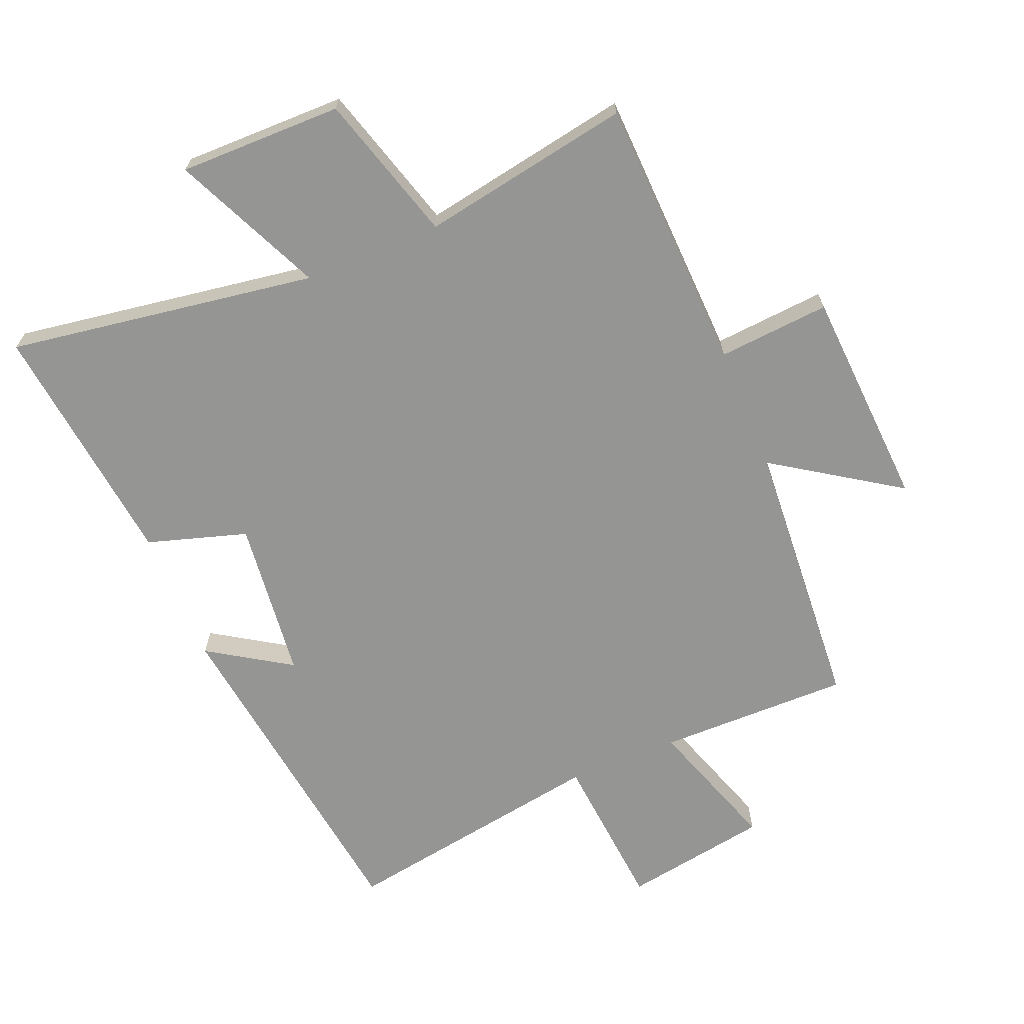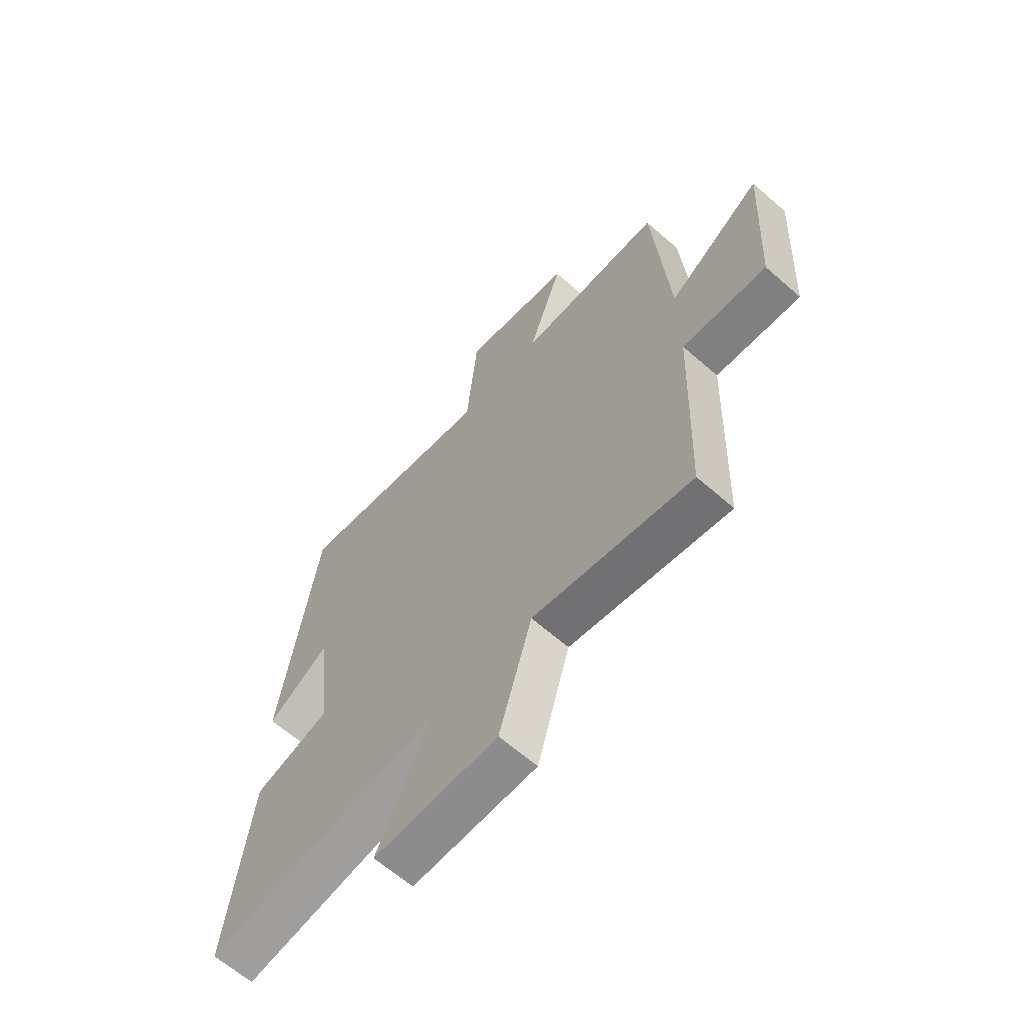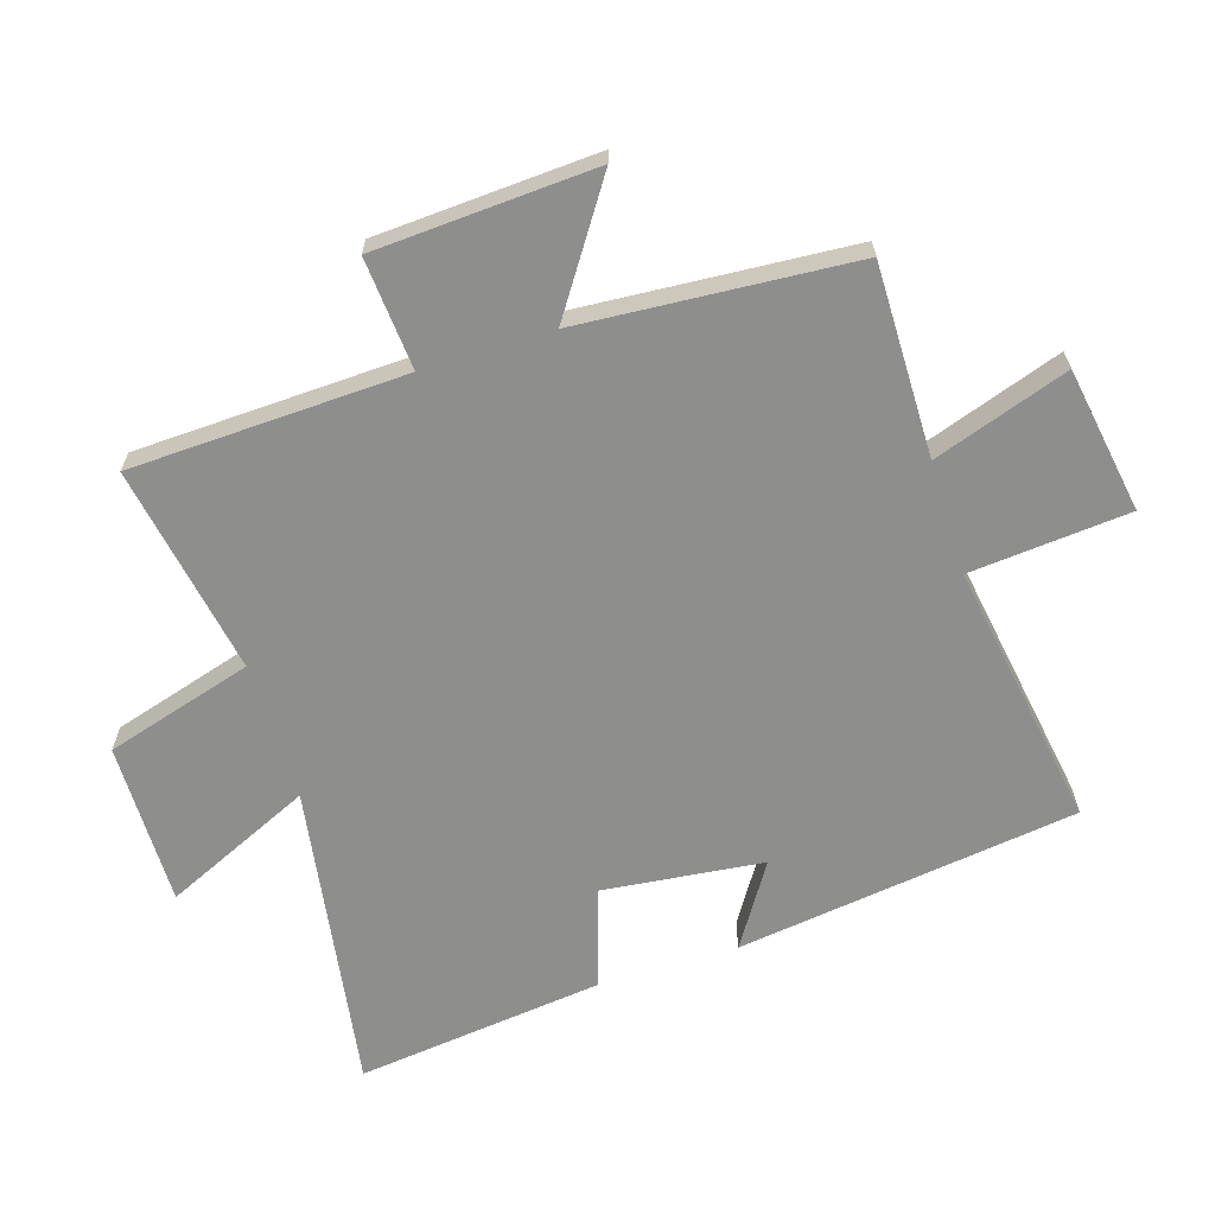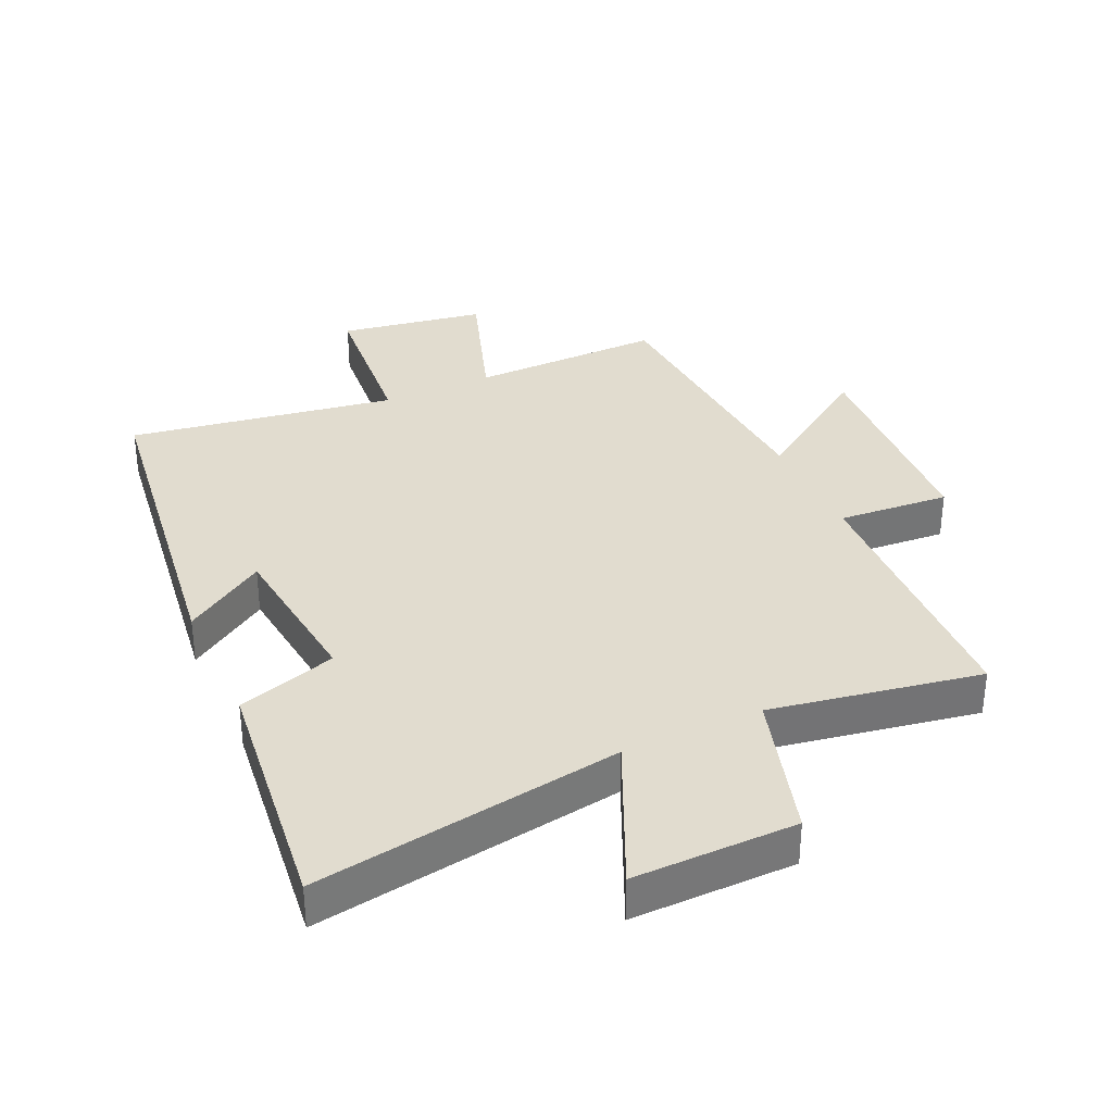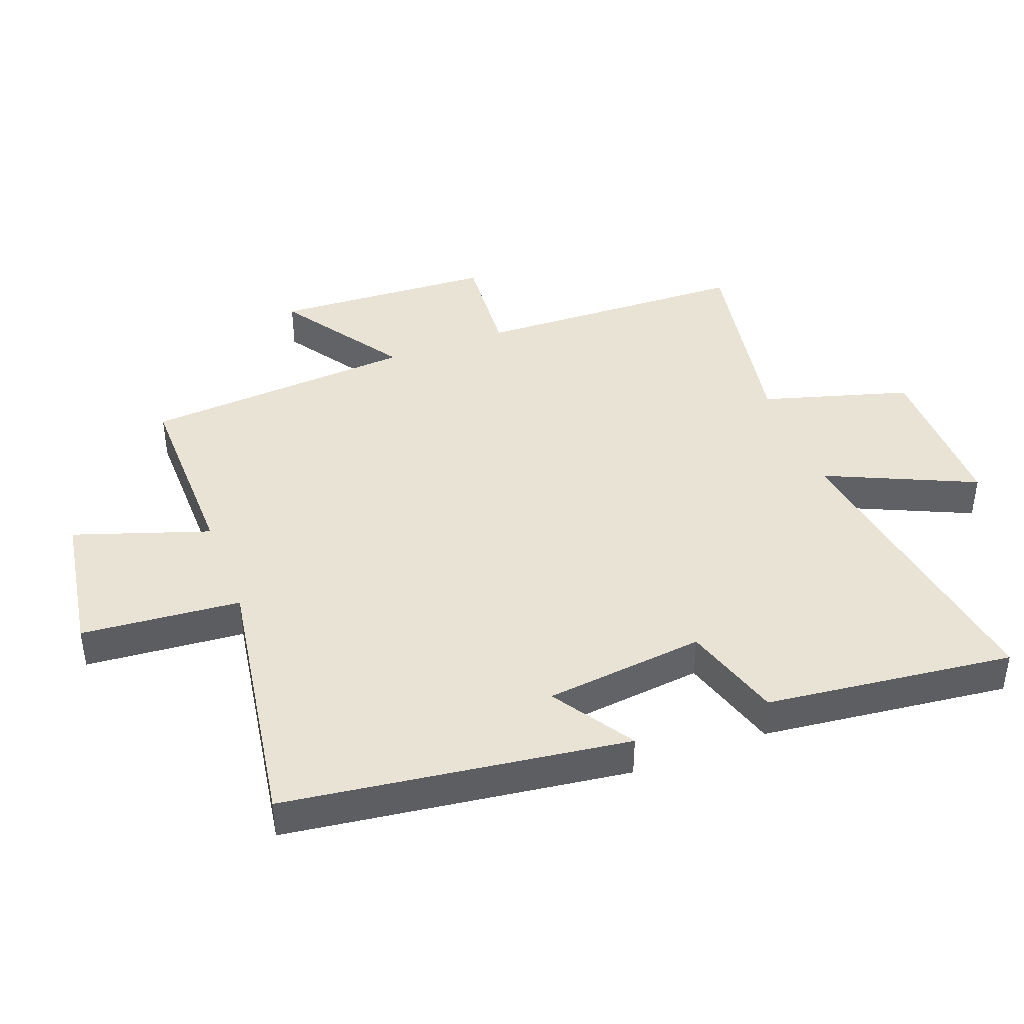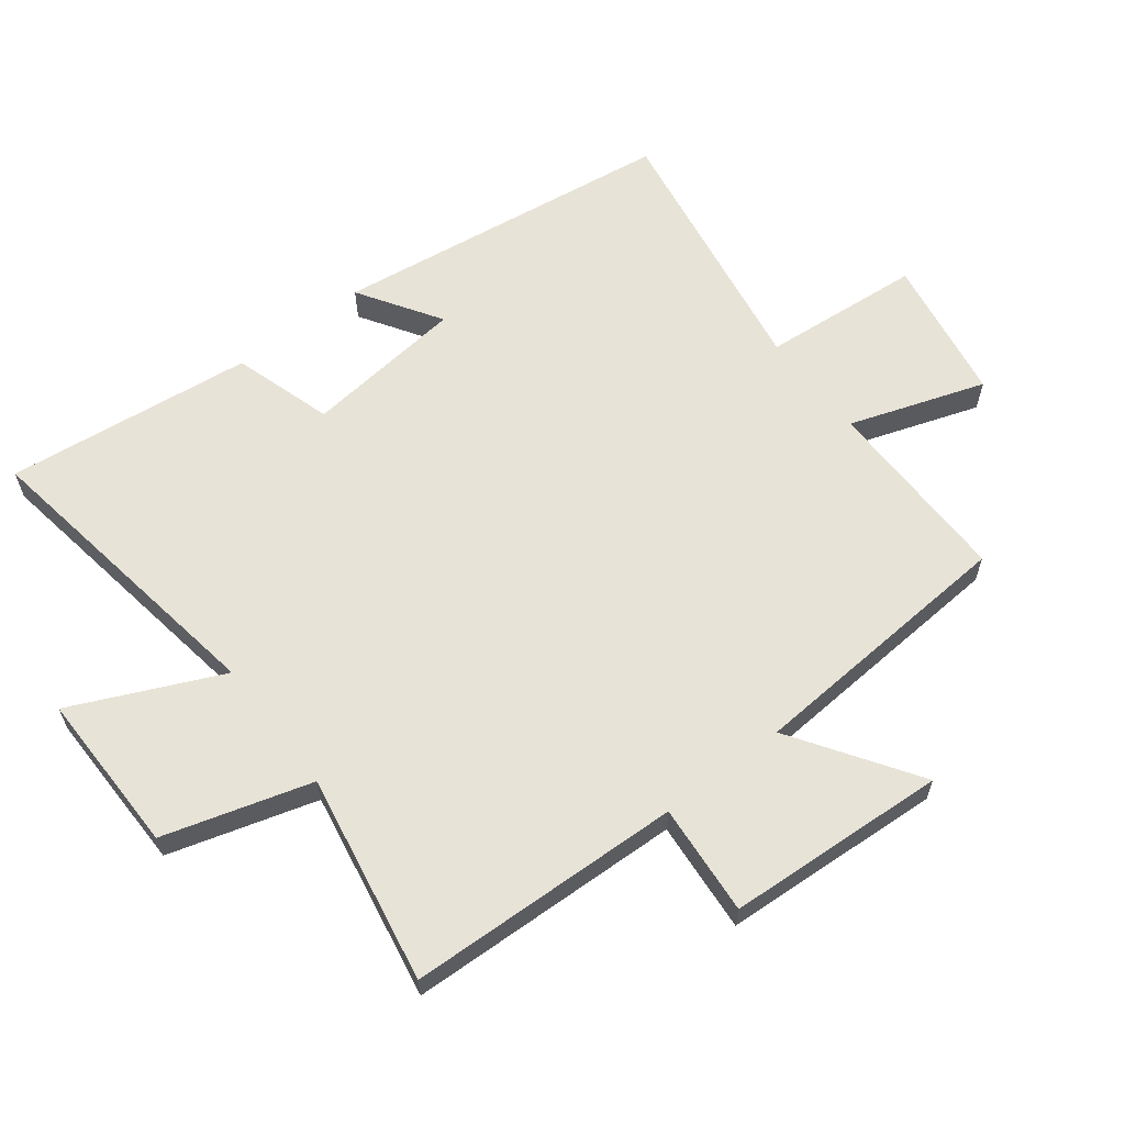
<metadata>
{"format":"obj","ext":"obj","renderer":"f3d","projection":"perspective","resolution":1024,"background":"white","views":[{"elev":-67.3,"azim":-157.5,"up":"+Y"},{"elev":-63.9,"azim":-131.5,"up":"+Z"},{"elev":-64.9,"azim":-72.6,"up":"+Y"},{"elev":34.4,"azim":155.3,"up":"+Y"},{"elev":42.0,"azim":69.2,"up":"+Y"},{"elev":62.3,"azim":-127.6,"up":"+Y"}]}
</metadata>
<code>
v -0.484 0.07 -0.559
v -0.5 0.07 -0.128
v -0.675 0.07 -0.142
v -0.695 0.07 0.204
v -0.5 0.07 0.074
v -0.47 0.07 0.503
v -0.169 0.07 0.5
v -0.241 0.07 0.712
v -0.013 0.07 0.75
v 0.009 0.07 0.5
v 0.427 0.07 0.568
v 0.5 0.07 0.032
v 0.372 0.07 0.114
v 0.344 0.07 -0.138
v 0.5 0.07 -0.186
v 0.546 0.07 -0.575
v 0.063 0.07 -0.5
v 0.169 0.07 -0.733
v -0.087 0.07 -0.731
v -0.155 0.07 -0.5
v -0.484 0 -0.559
v -0.5 0 -0.128
v -0.675 0 -0.142
v -0.695 0 0.204
v -0.5 0 0.074
v -0.47 0 0.503
v -0.169 0 0.5
v -0.241 0 0.712
v -0.013 0 0.75
v 0.009 0 0.5
v 0.427 0 0.568
v 0.5 0 0.032
v 0.372 0 0.114
v 0.344 0 -0.138
v 0.5 0 -0.186
v 0.546 0 -0.575
v 0.063 0 -0.5
v 0.169 0 -0.733
v -0.087 0 -0.731
v -0.155 0 -0.5
f 17 18 19 20
f 14 15 16 17
f 13 14 17 20
f 10 11 12 13
f 20 1 2
f 13 20 2
f 10 13 2
f 7 8 9 10
f 5 6 7
f 5 7 10 2
f 2 3 4 5
f 40 39 38 37
f 37 36 35 34
f 40 37 34 33
f 33 32 31 30
f 22 21 40
f 22 40 33
f 22 33 30
f 30 29 28 27
f 27 26 25
f 22 30 27 25
f 25 24 23 22
f 1 21 22 2
f 2 22 23 3
f 3 23 24 4
f 4 24 25 5
f 5 25 26 6
f 6 26 27 7
f 7 27 28 8
f 8 28 29 9
f 9 29 30 10
f 10 30 31 11
f 11 31 32 12
f 12 32 33 13
f 13 33 34 14
f 14 34 35 15
f 15 35 36 16
f 16 36 37 17
f 17 37 38 18
f 18 38 39 19
f 19 39 40 20
f 20 40 21 1

</code>
